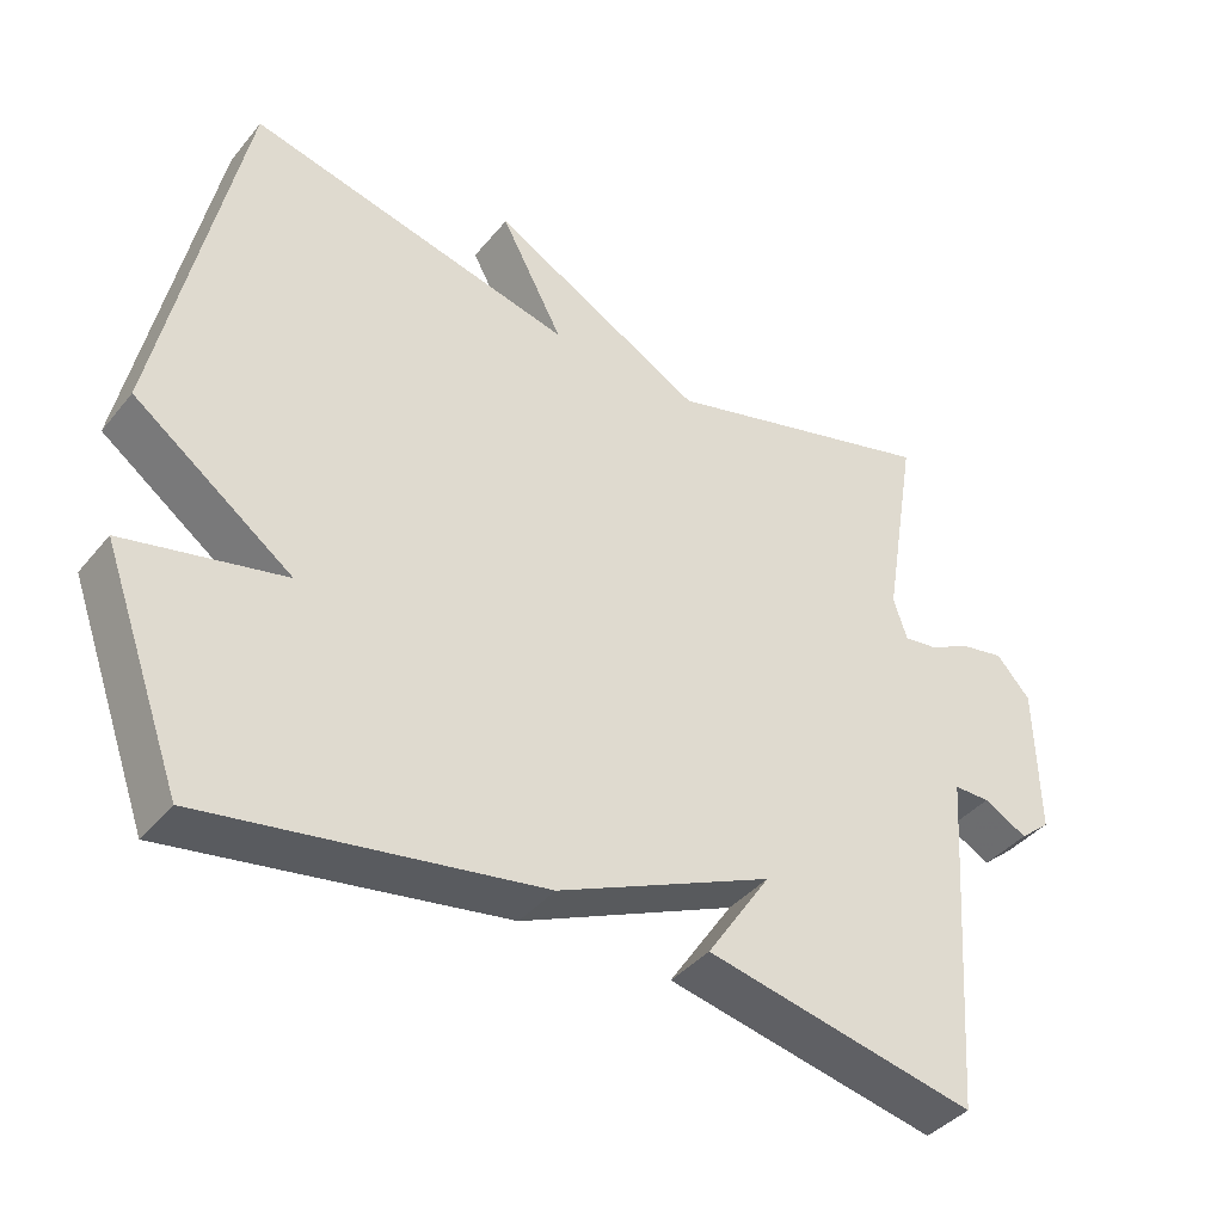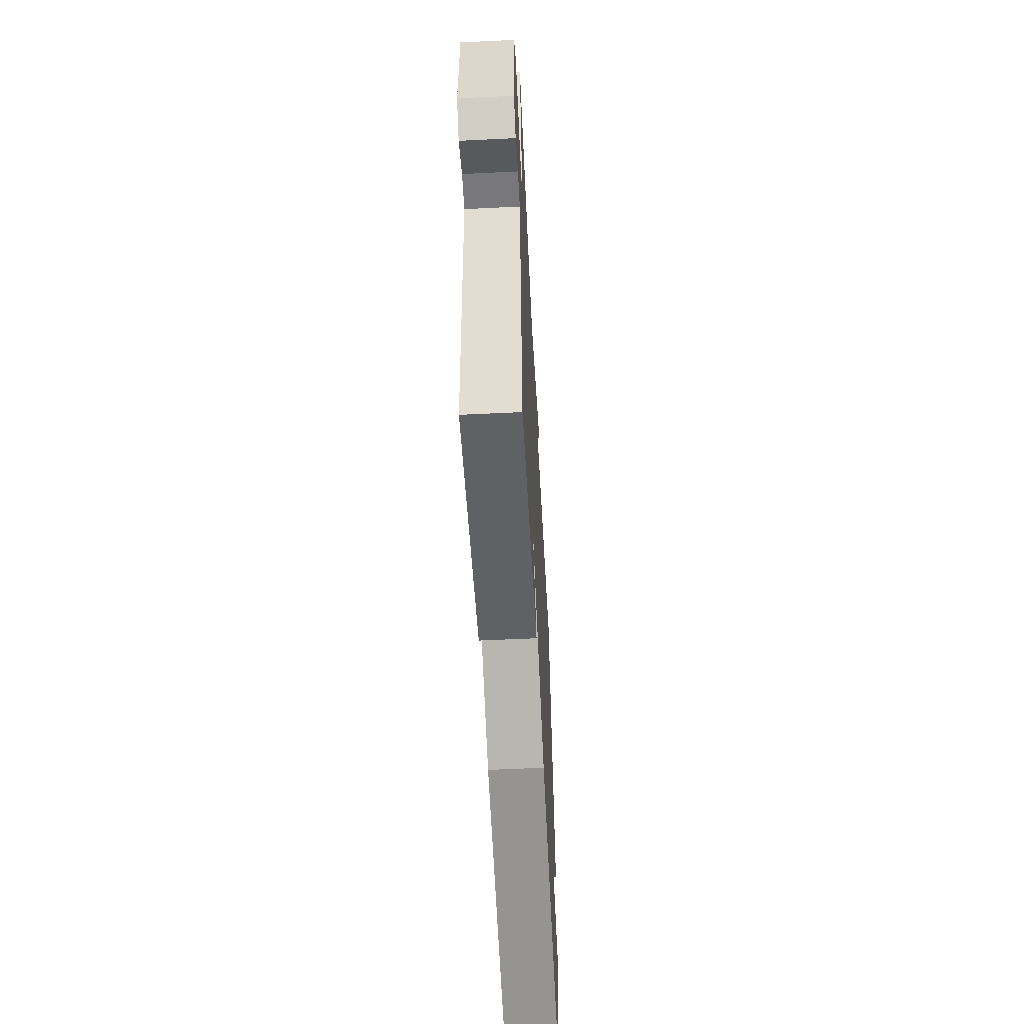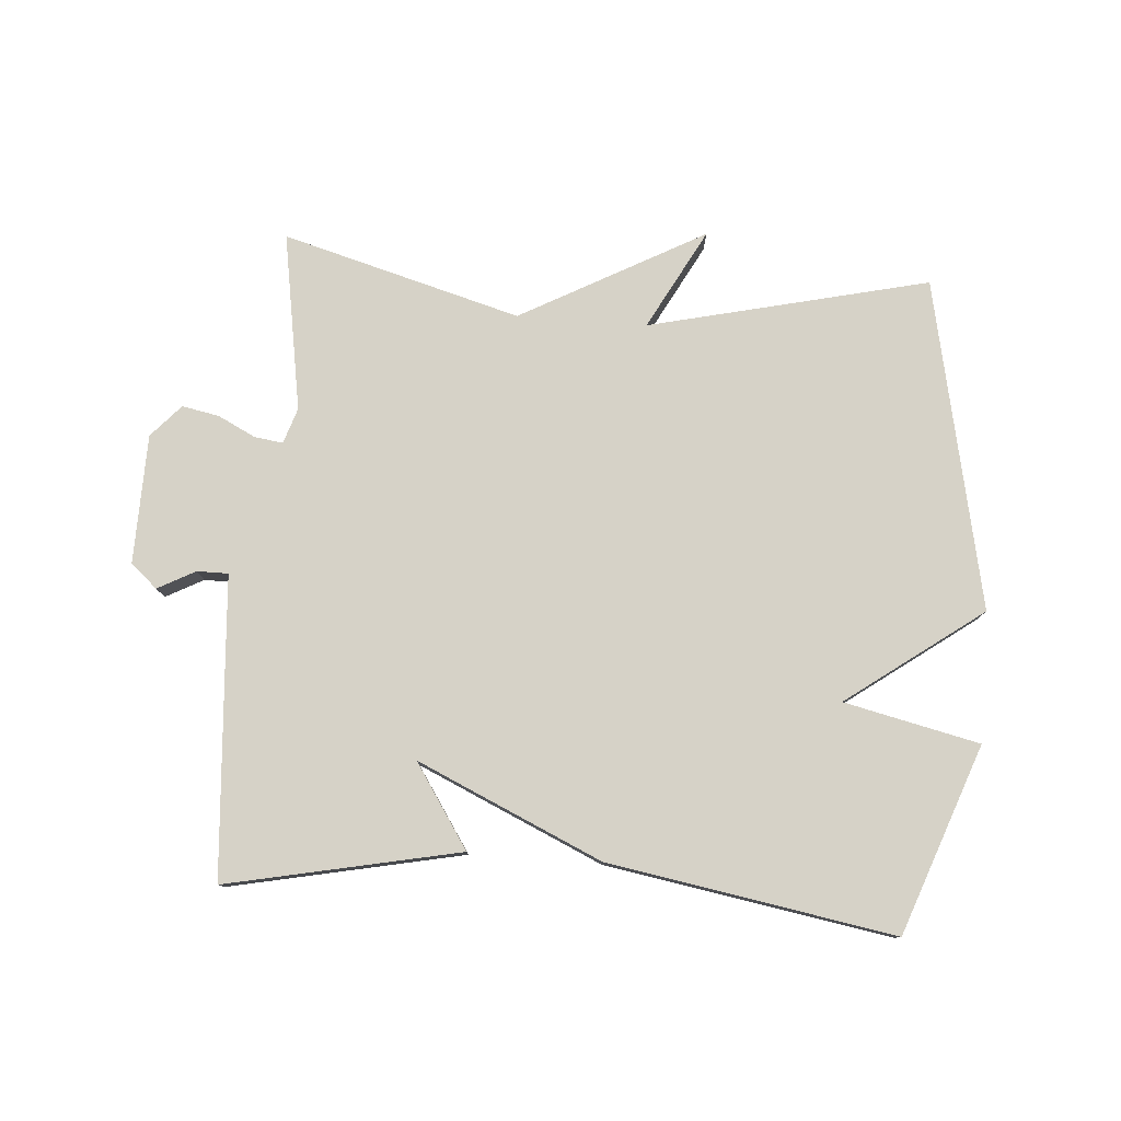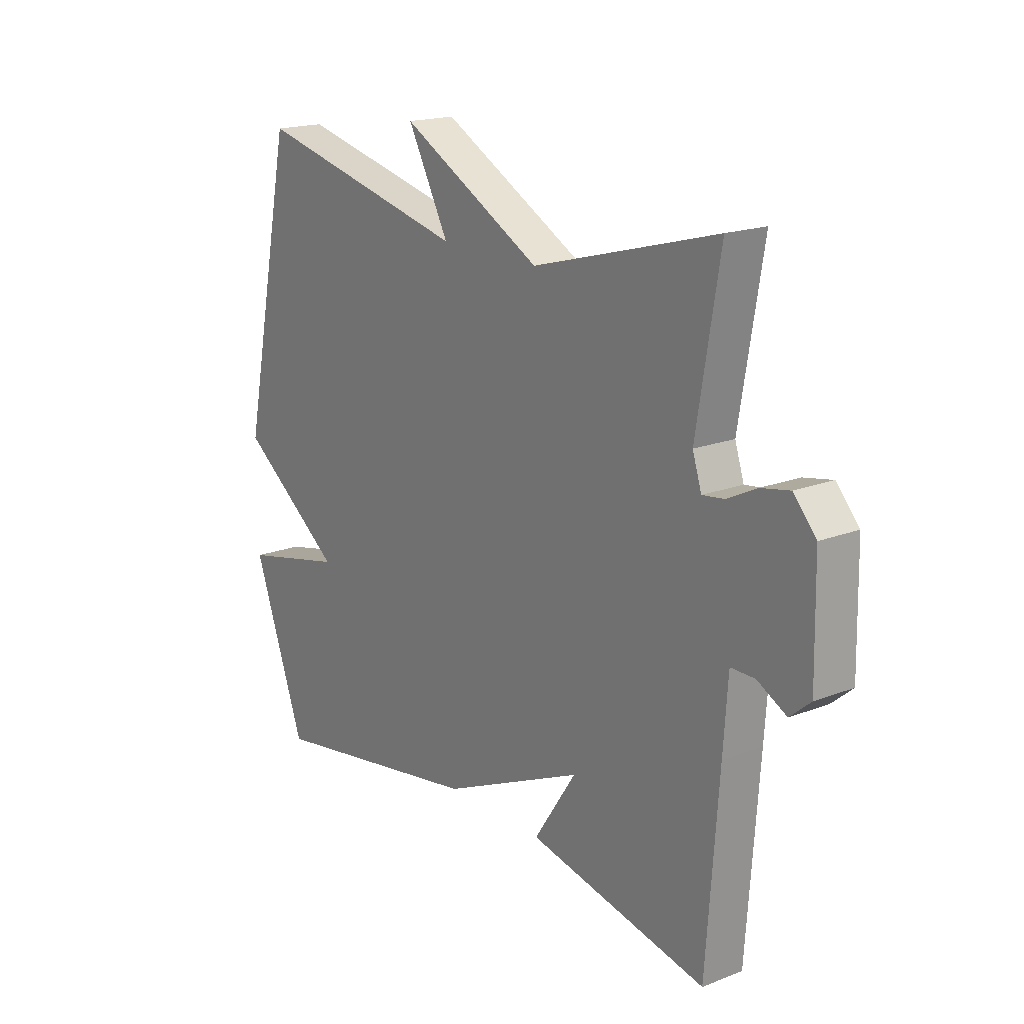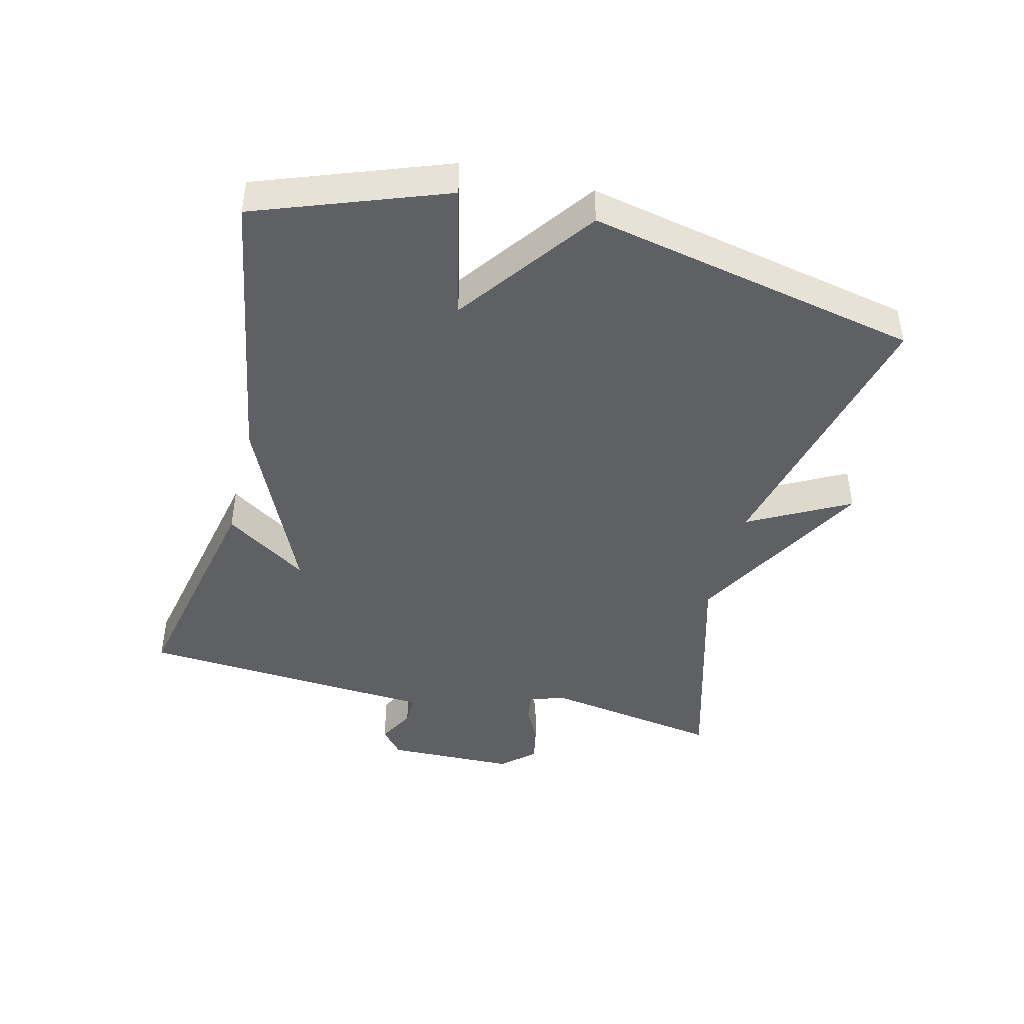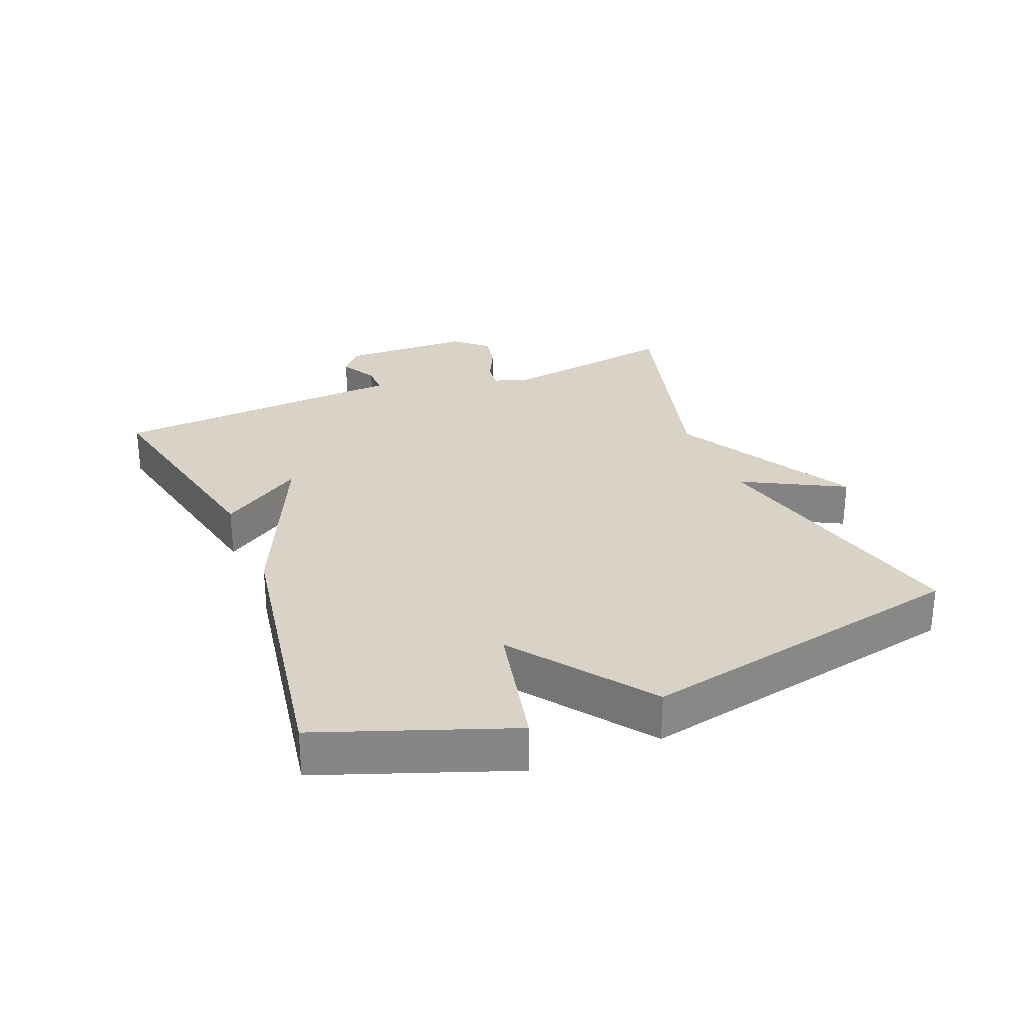
<metadata>
{"format":"obj","ext":"obj","renderer":"f3d","projection":"perspective","resolution":1024,"background":"white","views":[{"elev":-40.1,"azim":-35.3,"up":"+Z"},{"elev":-57.6,"azim":92.9,"up":"+Z"},{"elev":78.6,"azim":-175.7,"up":"+Y"},{"elev":18.2,"azim":53.2,"up":"+Z"},{"elev":-43.9,"azim":-103.9,"up":"+Y"},{"elev":28.0,"azim":-112.1,"up":"+Y"}]}
</metadata>
<code>
v 0.5 0.07 0.5
v 0.454 0.07 0.225
v 0.472 0.07 0.17
v 0.516 0.07 0.176
v 0.574 0.07 0.205
v 0.631 0.07 0.216
v 0.676 0.07 0.166
v 0.68 0.07 -0.034
v 0.639 0.07 -0.069
v 0.581 0.07 -0.038
v 0.533 0.07 -0.038
v 0.524 0.07 -0.167
v 0.5 0.07 -0.5
v 0.141 0.07 -0.425
v 0.226 0.07 -0.297
v -0.059 0.07 -0.425
v -0.5 0.07 -0.5
v -0.606 0.07 -0.21
v -0.397 0.07 -0.163
v -0.606 0.07 -0.01
v -0.5 0.07 0.5
v -0.068 0.07 0.398
v -0.151 0.07 0.553
v 0.132 0.07 0.398
v 0.5 0 0.5
v 0.454 0 0.225
v 0.472 0 0.17
v 0.516 0 0.176
v 0.574 0 0.205
v 0.631 0 0.216
v 0.676 0 0.166
v 0.68 0 -0.034
v 0.639 0 -0.069
v 0.581 0 -0.038
v 0.533 0 -0.038
v 0.524 0 -0.167
v 0.5 0 -0.5
v 0.141 0 -0.425
v 0.226 0 -0.297
v -0.059 0 -0.425
v -0.5 0 -0.5
v -0.606 0 -0.21
v -0.397 0 -0.163
v -0.606 0 -0.01
v -0.5 0 0.5
v -0.068 0 0.398
v -0.151 0 0.553
v 0.132 0 0.398
f 22 23 24
f 19 20 21 22
f 19 22 24
f 17 18 19
f 16 17 19
f 15 16 19
f 24 1 2
f 19 24 2
f 15 19 2
f 13 14 15
f 12 13 15
f 11 12 15
f 8 9 10
f 7 8 10
f 6 7 10
f 5 6 10
f 4 5 10
f 3 4 10 11
f 2 3 11 15
f 48 47 46
f 46 45 44 43
f 48 46 43
f 43 42 41
f 43 41 40
f 43 40 39
f 26 25 48
f 26 48 43
f 26 43 39
f 39 38 37
f 39 37 36
f 39 36 35
f 34 33 32
f 34 32 31
f 34 31 30
f 34 30 29
f 34 29 28
f 35 34 28 27
f 39 35 27 26
f 1 25 26 2
f 2 26 27 3
f 3 27 28 4
f 4 28 29 5
f 5 29 30 6
f 6 30 31 7
f 7 31 32 8
f 8 32 33 9
f 9 33 34 10
f 10 34 35 11
f 11 35 36 12
f 12 36 37 13
f 13 37 38 14
f 14 38 39 15
f 15 39 40 16
f 16 40 41 17
f 17 41 42 18
f 18 42 43 19
f 19 43 44 20
f 20 44 45 21
f 21 45 46 22
f 22 46 47 23
f 23 47 48 24
f 24 48 25 1

</code>
